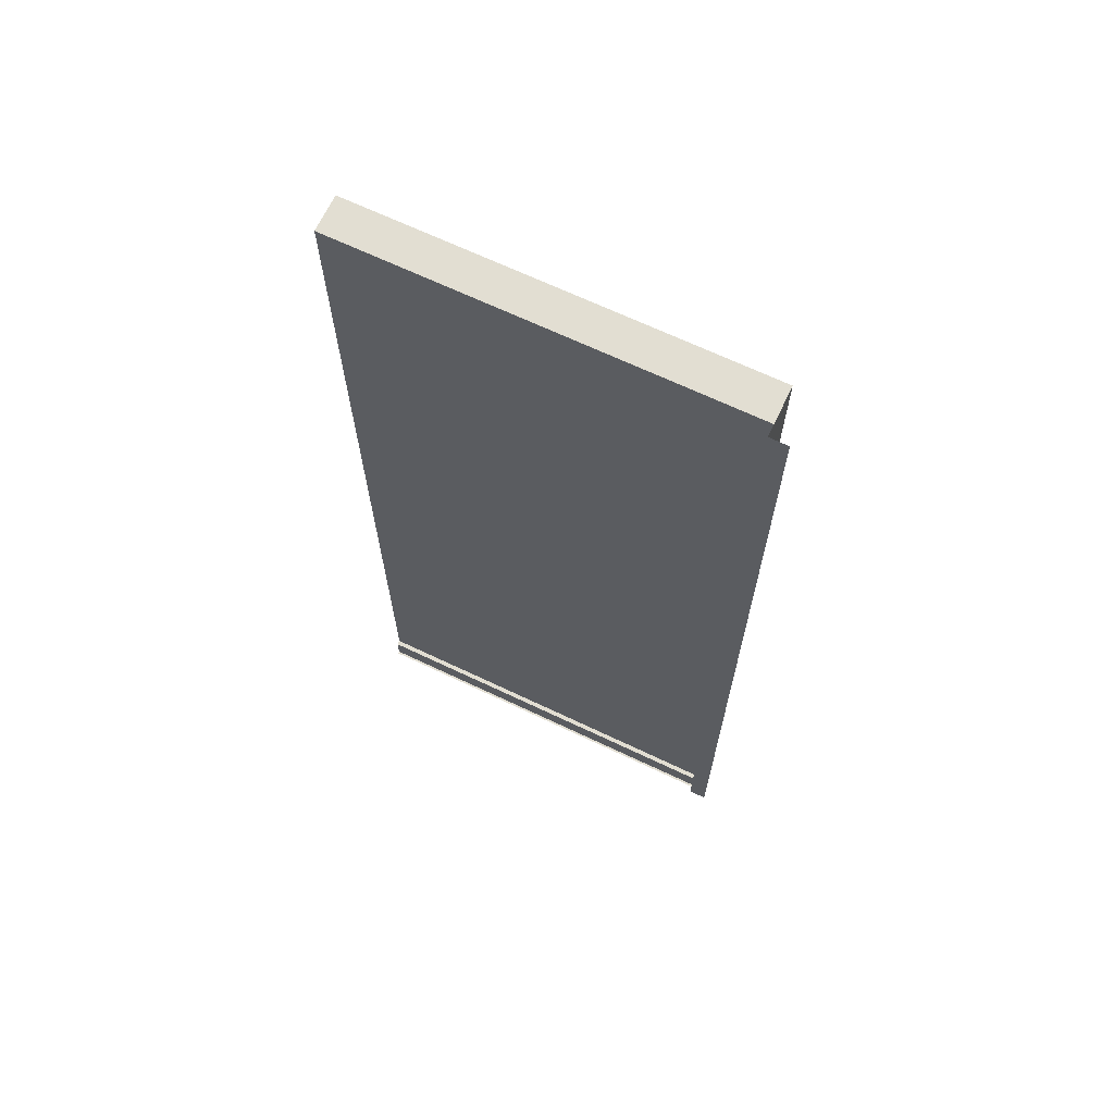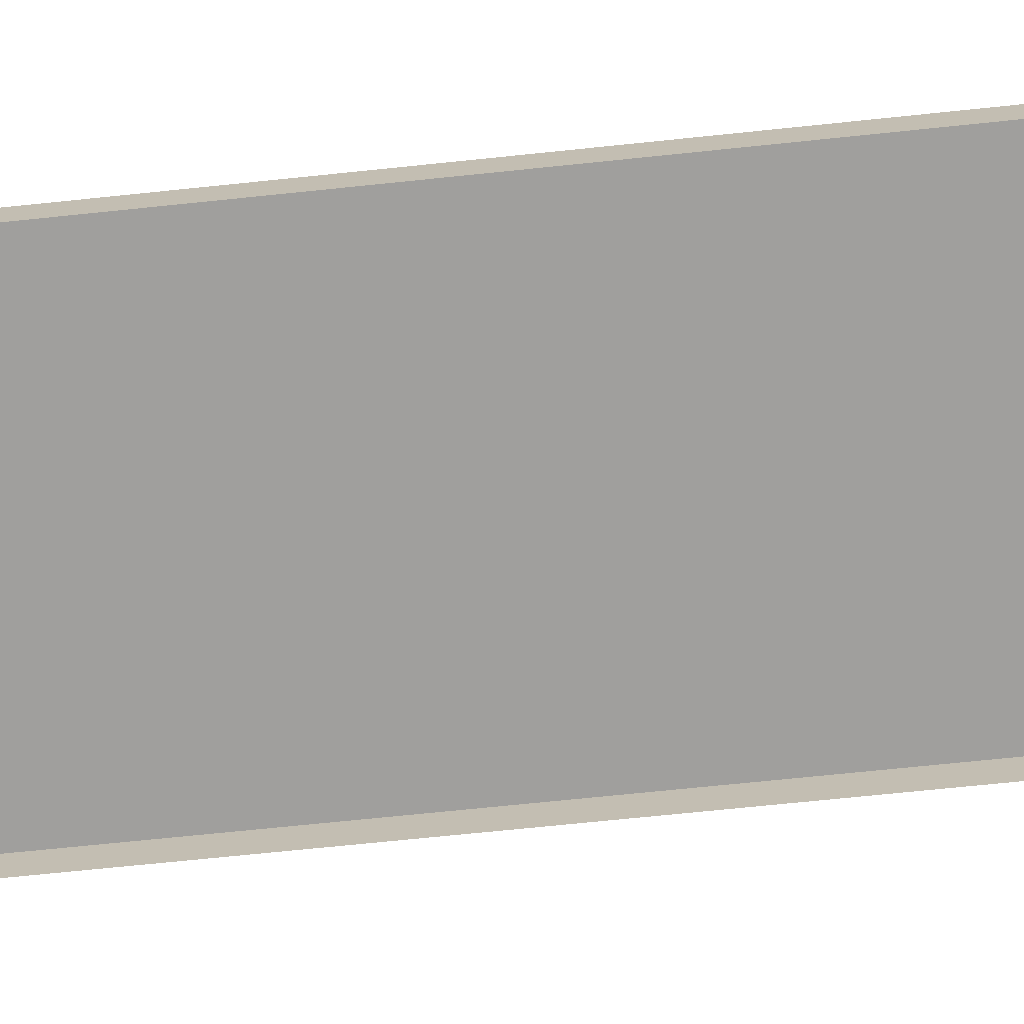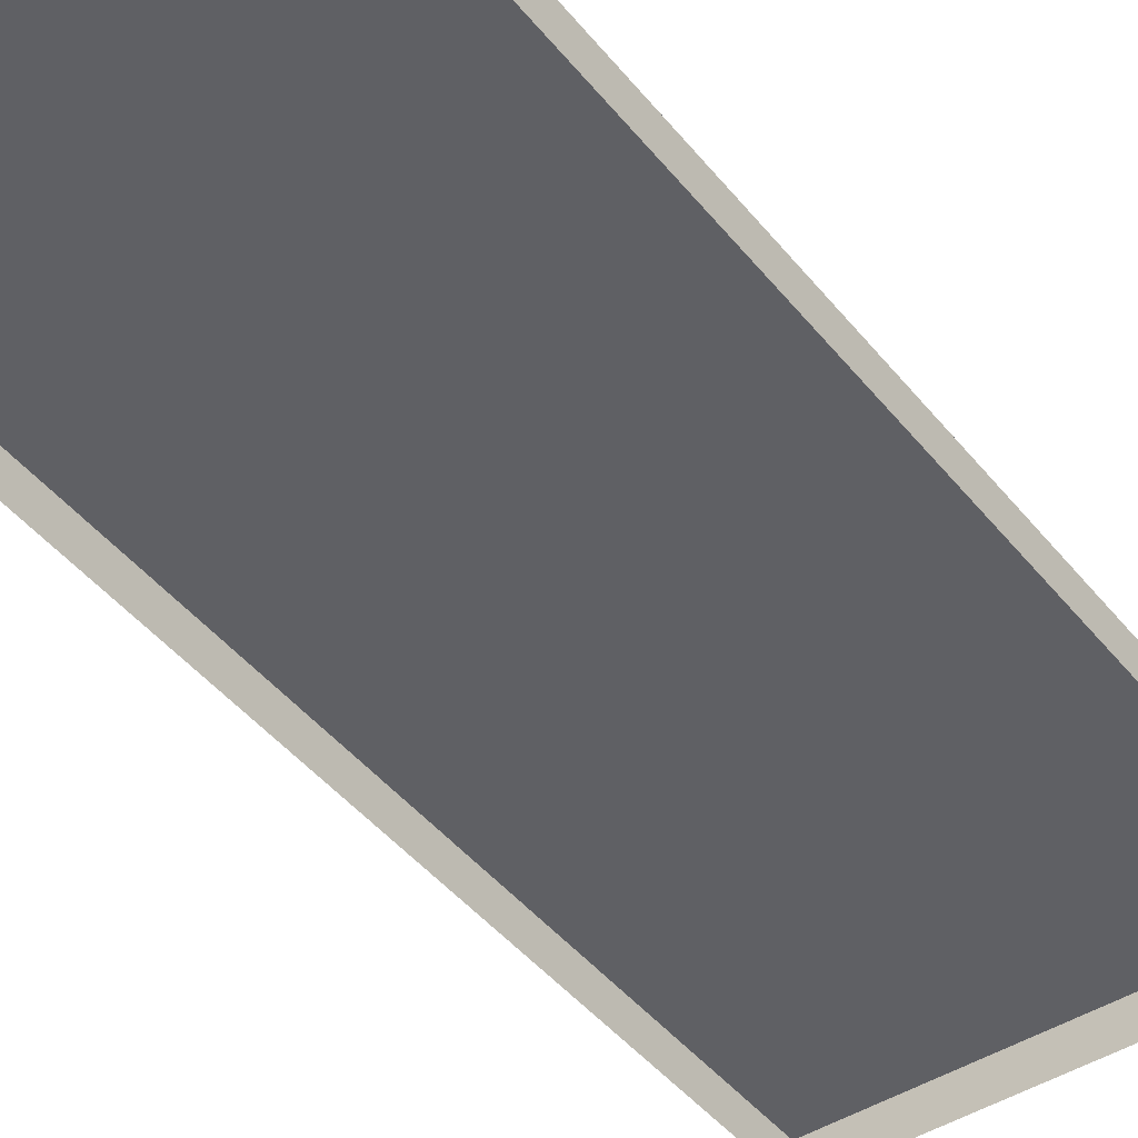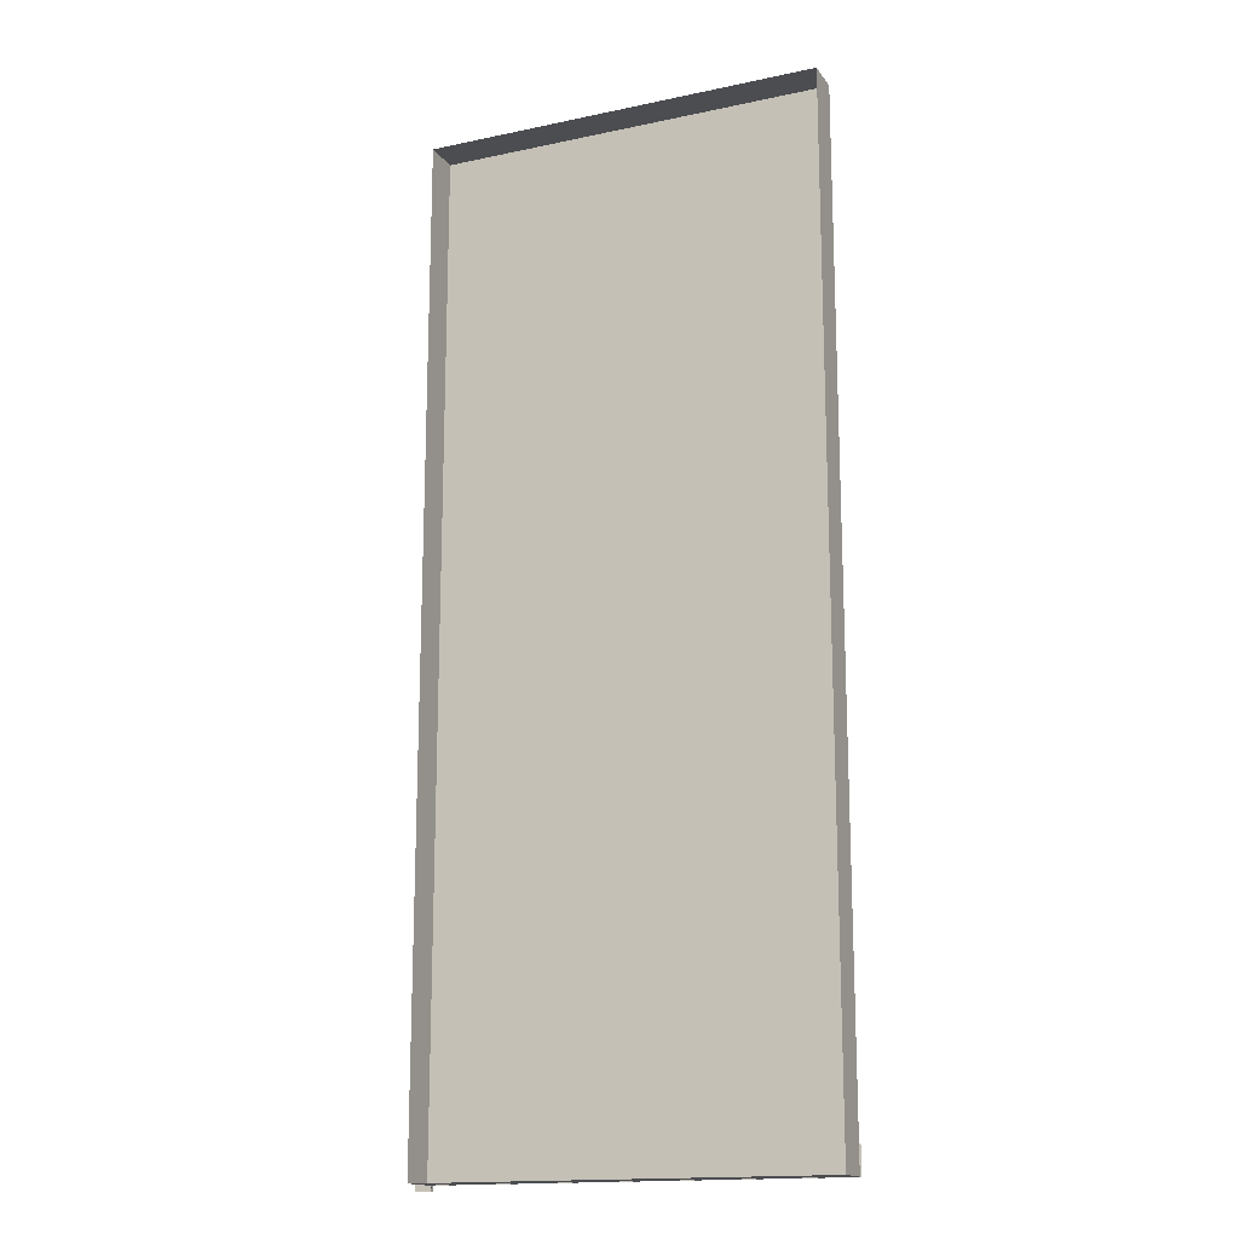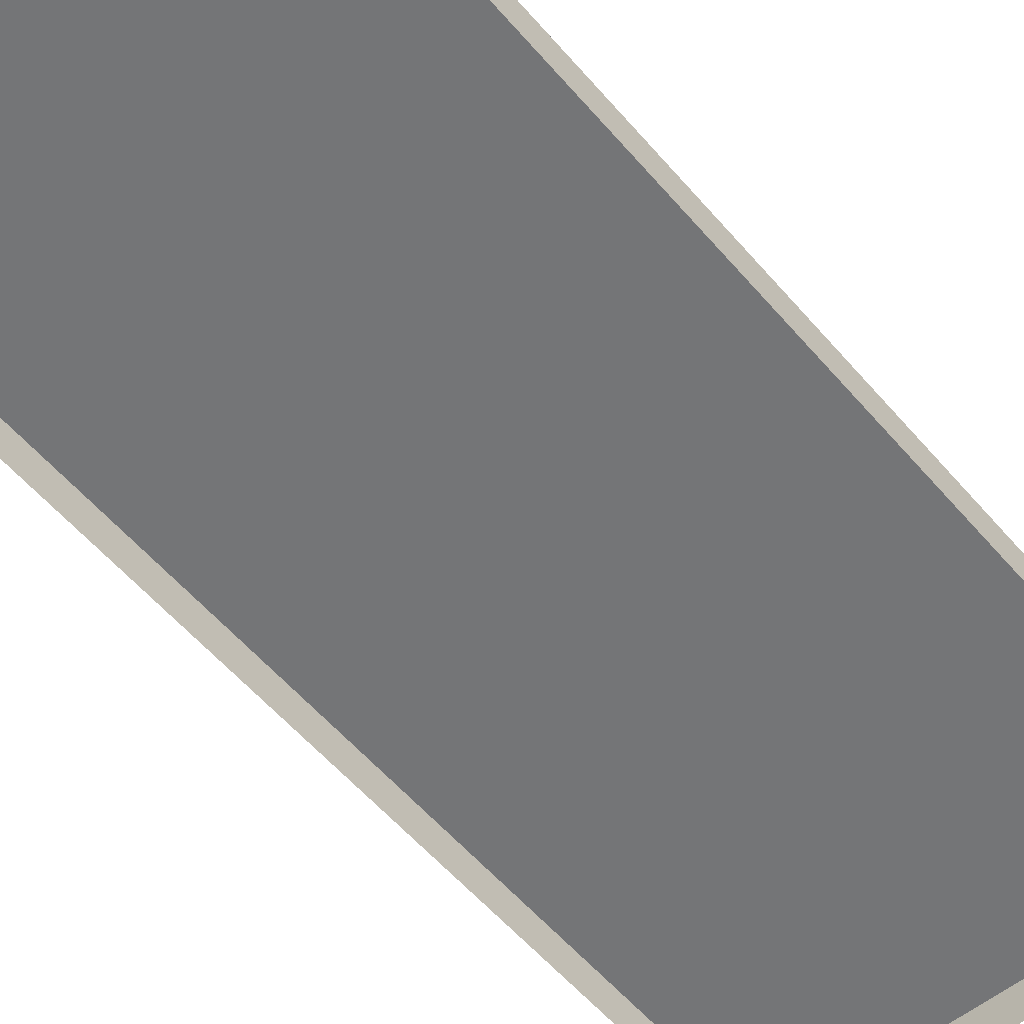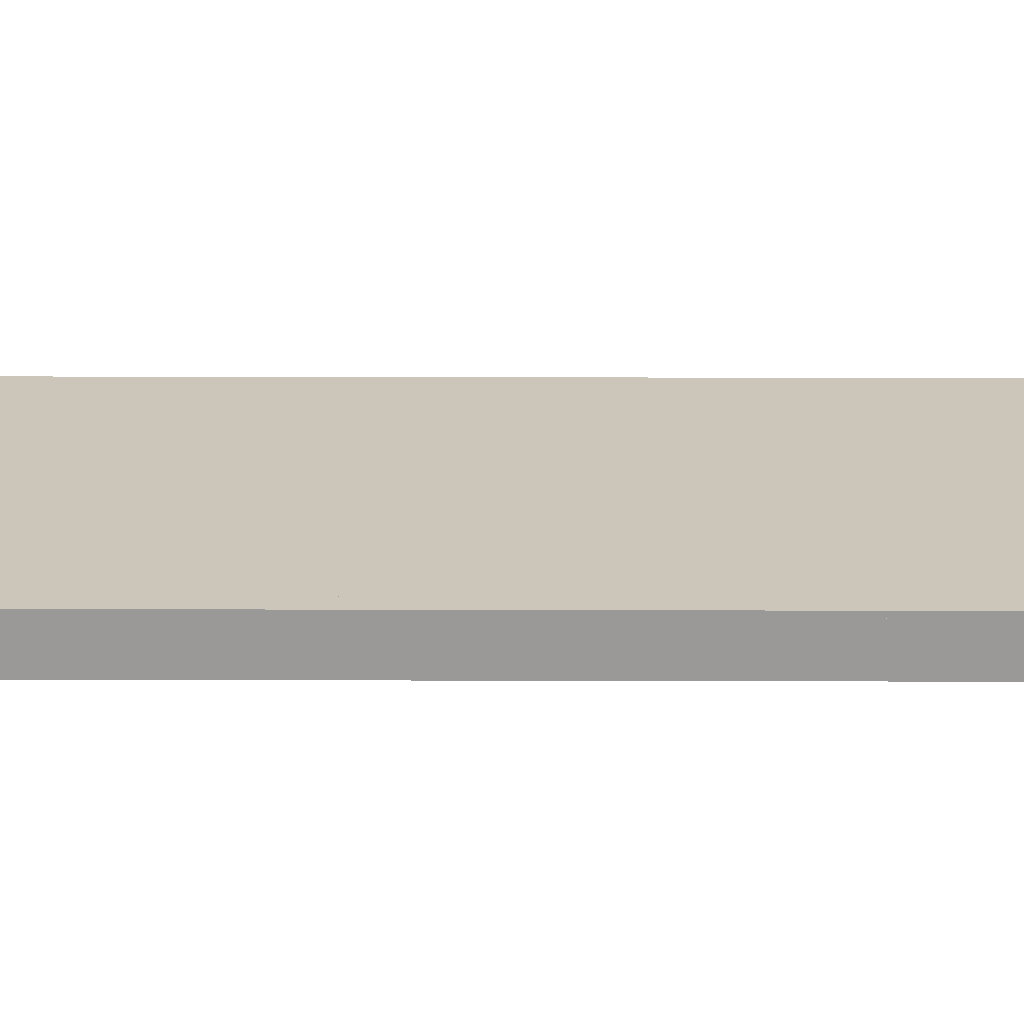
<metadata>
{"format":"obj","ext":"obj","renderer":"f3d","projection":"perspective","resolution":1024,"background":"white","views":[{"elev":67.9,"azim":25.4,"up":"+Y"},{"elev":-71.3,"azim":-84.1,"up":"+Z"},{"elev":-45.1,"azim":-143.8,"up":"+Z"},{"elev":-16.2,"azim":-156.5,"up":"+Y"},{"elev":-56.5,"azim":-140.1,"up":"+Z"},{"elev":20.9,"azim":90.3,"up":"+Z"}]}
</metadata>
<code>
g Mesh1 Model
v 1771 -632.5 -818.5
v 943 -632.5 -818.5
v 943 -576.5 -818.5
v 1771 -576.5 -818.5
f 1 2 3 4
v 943 -632.5 -894.5
v 1771 -632.5 -894.5
f 5 2 1 6
v 943 1430 -894.5
v 943 1430 -818.5
f 5 7 8 3 2
v 1771 1430 -818.5
v 1771 1430 -894.5
f 7 8 9 10
f 3 8 9 4
f 1 4 9 10 6
v 1771 -642.5 -793.5
v 1771 1430 -793.5
v 1771 -576.5 -808.5
v 1771 -632.5 -808.5
v 1771 -632.5 -803.5
v 1771 -642.5 -803.5
f 11 12 9 4 13 14 15 16
v 1809 -642.5 -793.5
v 1809 1430 -793.5
f 11 17 18 12
v 943 -576.5 -808.5
f 3 19 13 4
v 943 -632.5 -808.5
f 20 14 13 19
v 943 -632.5 -803.5
f 15 14 20 21

</code>
